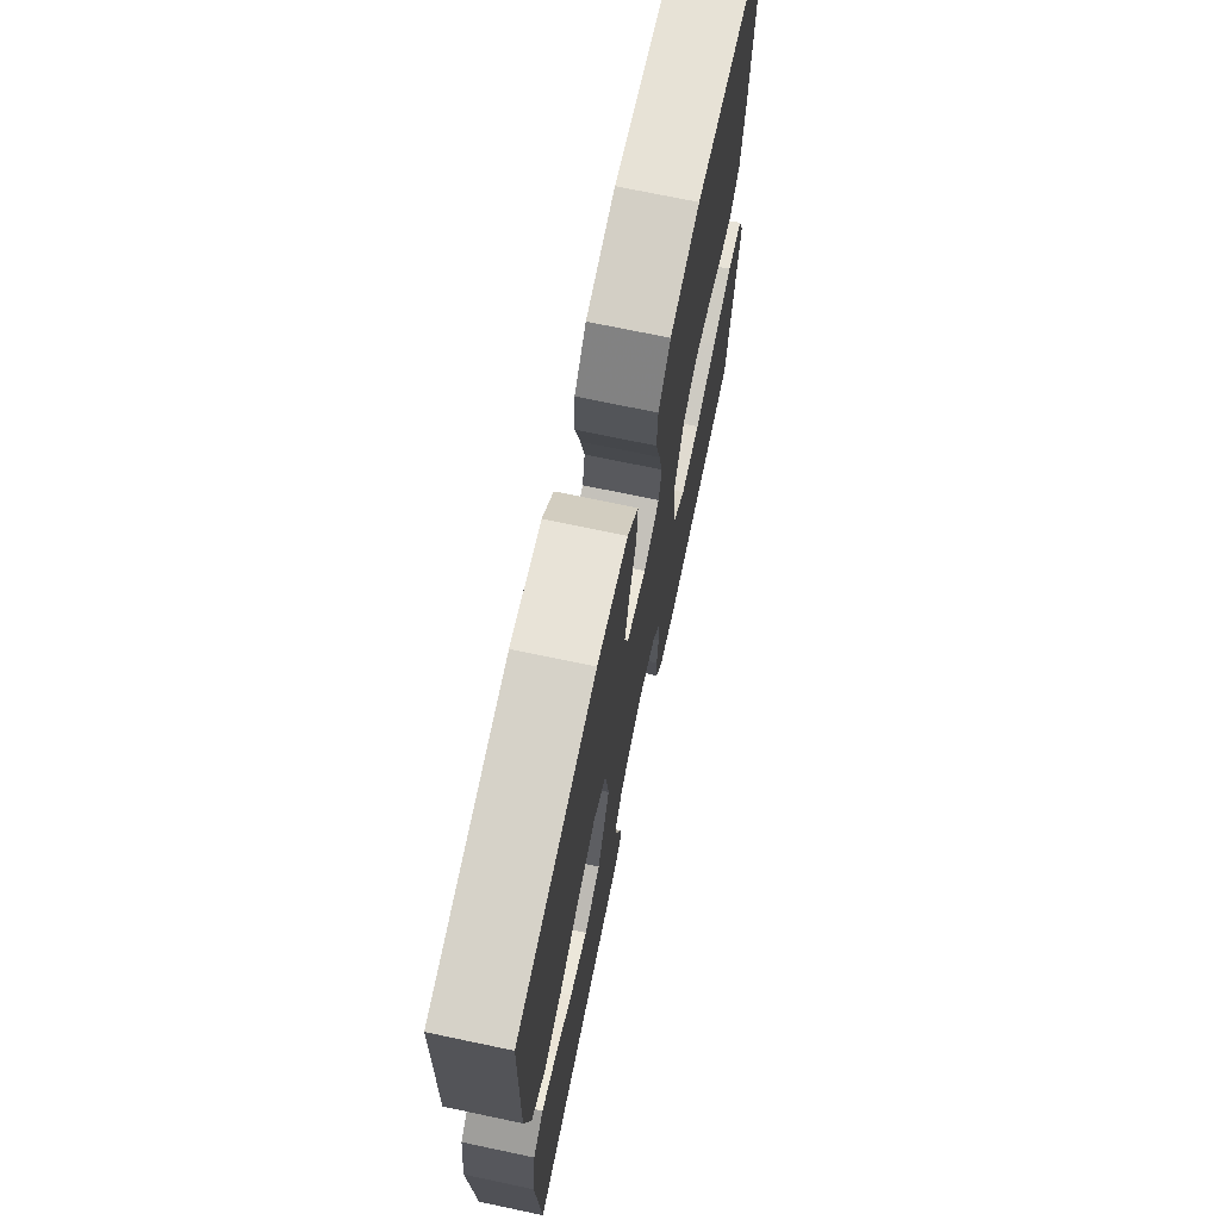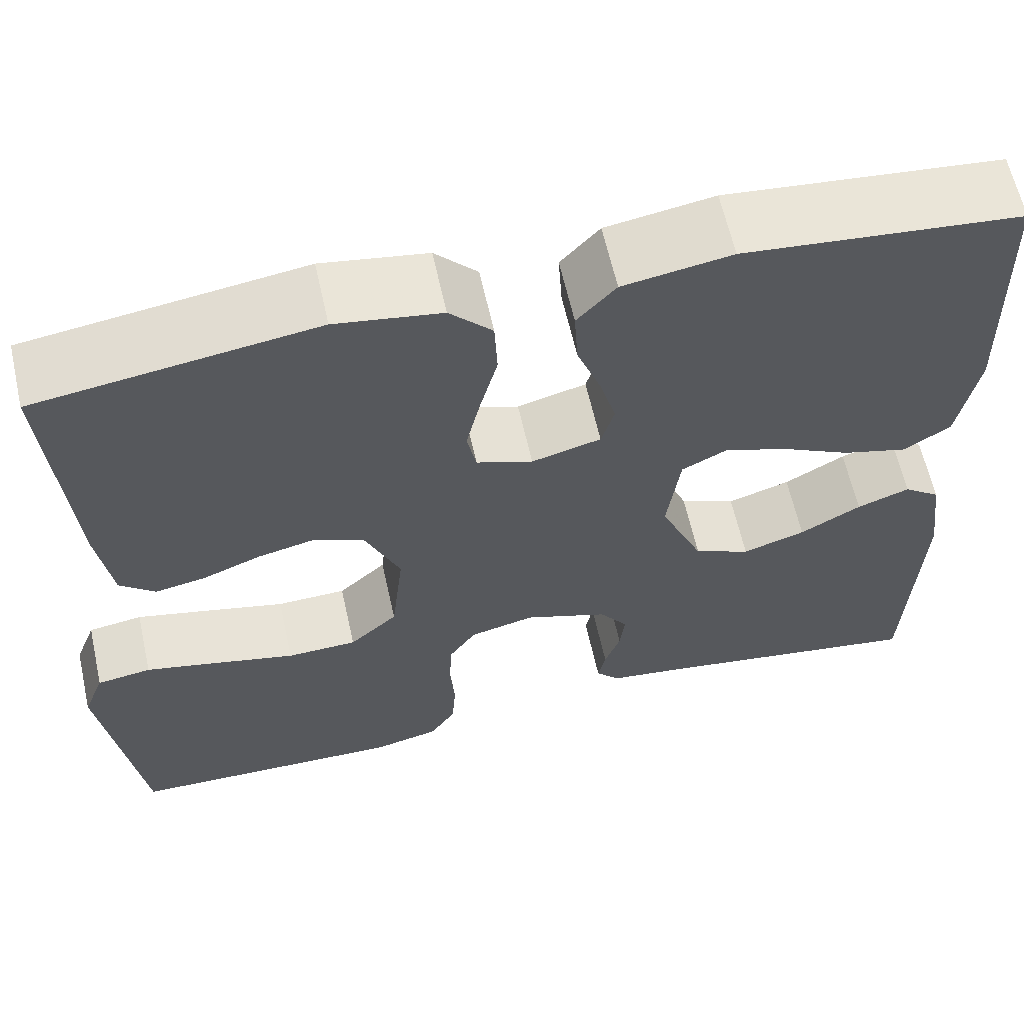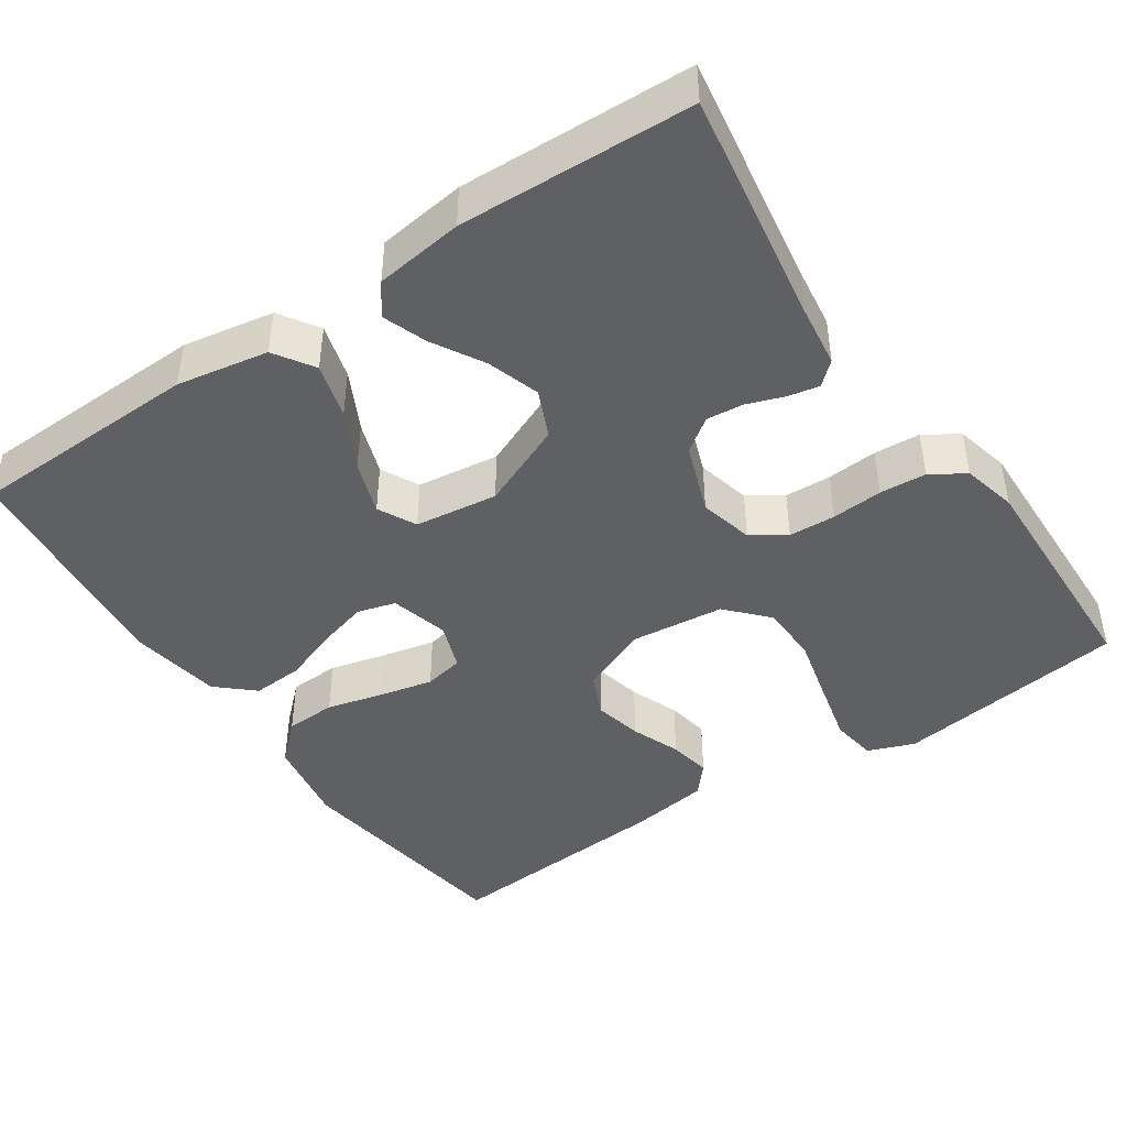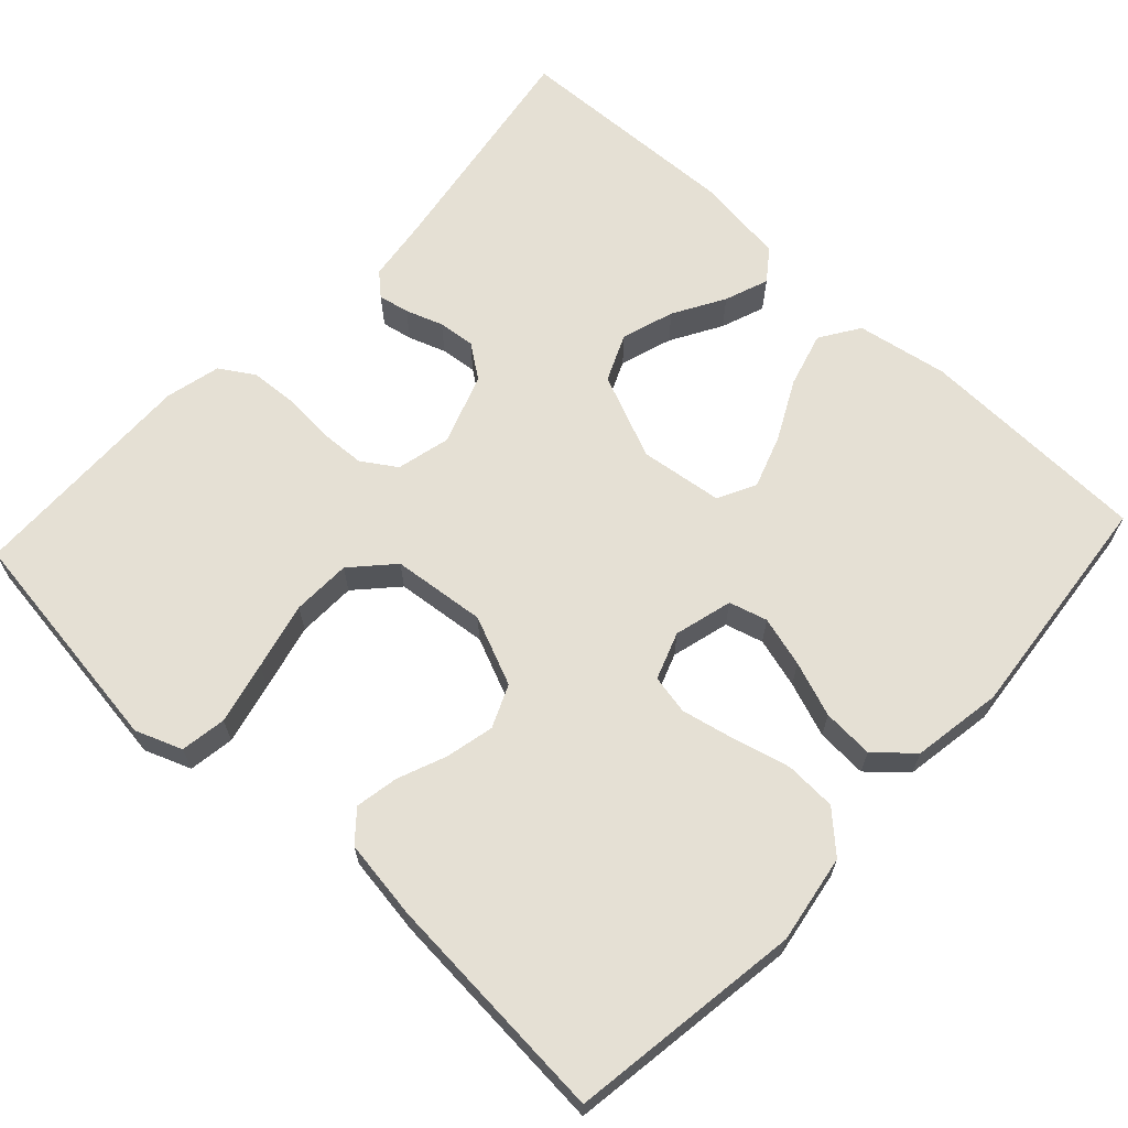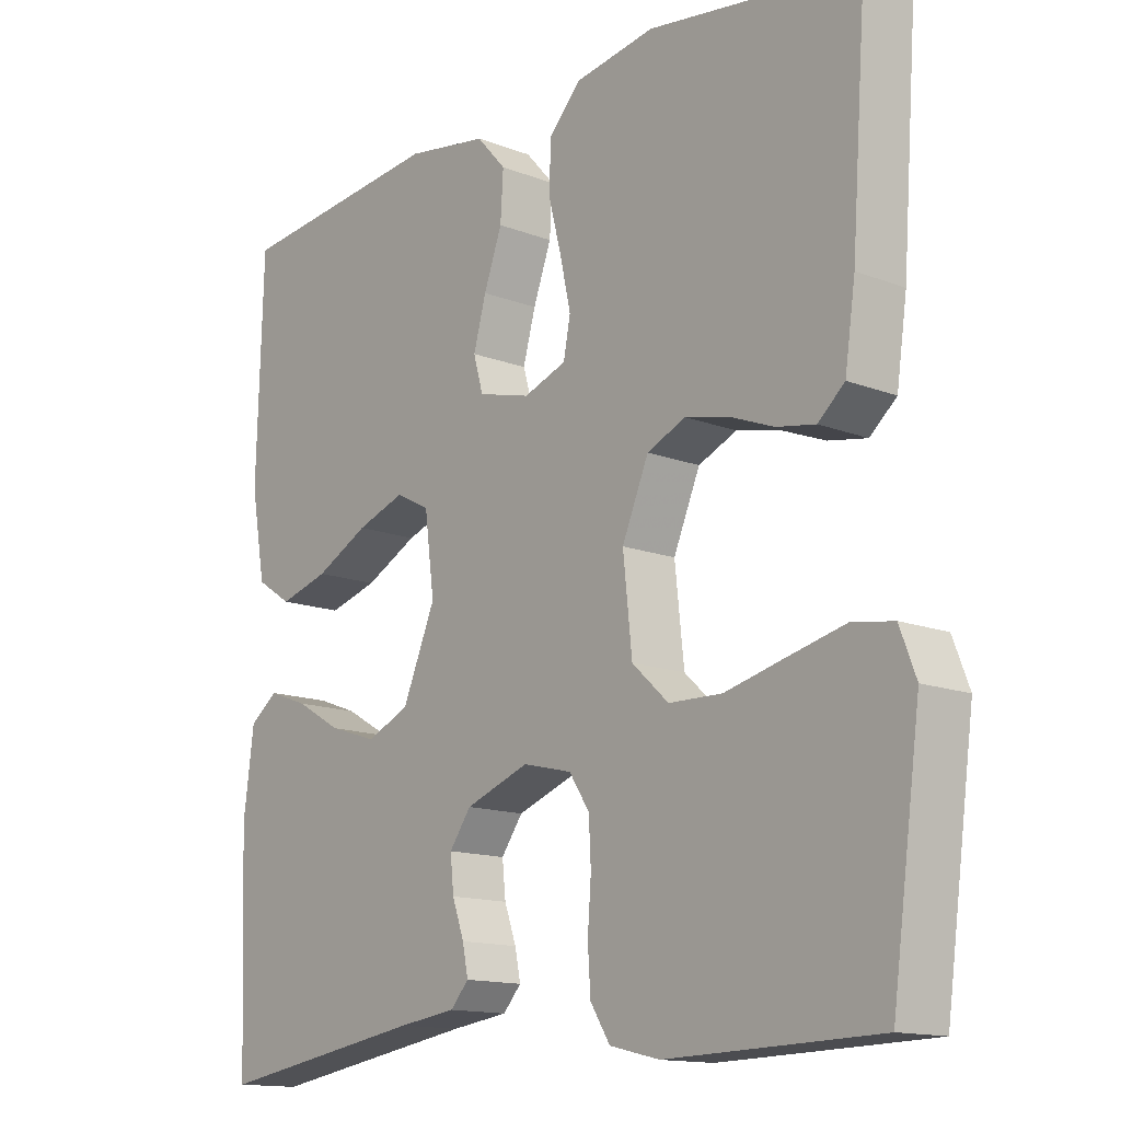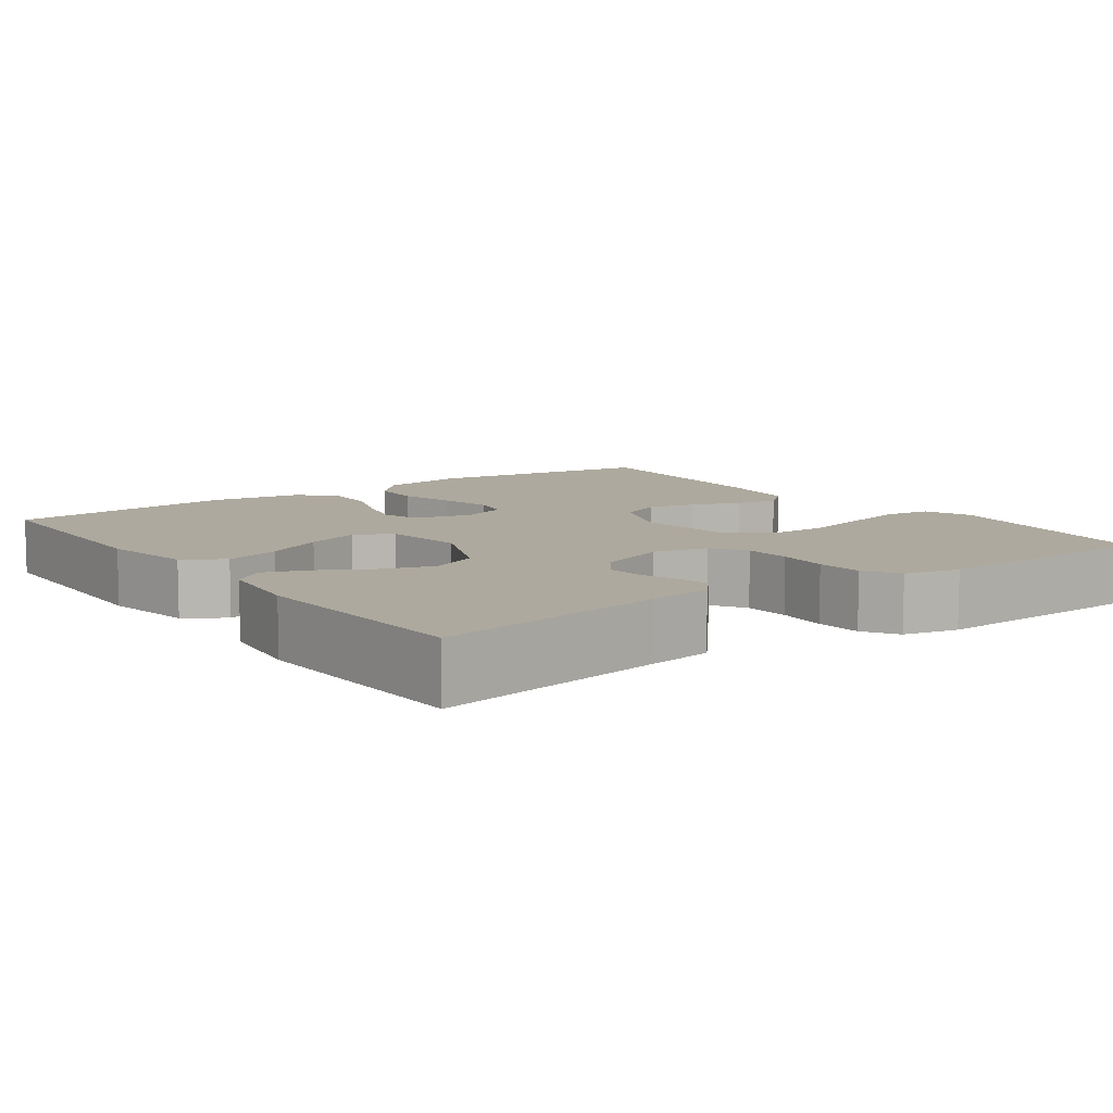
<metadata>
{"format":"obj","ext":"obj","renderer":"f3d","projection":"perspective","resolution":1024,"background":"white","views":[{"elev":71.6,"azim":101.9,"up":"+Z"},{"elev":62.4,"azim":-12.6,"up":"+Z"},{"elev":-44.2,"azim":124.1,"up":"+Y"},{"elev":65.5,"azim":-47.0,"up":"+Y"},{"elev":-14.1,"azim":-130.3,"up":"+Z"},{"elev":9.0,"azim":143.9,"up":"+Y"}]}
</metadata>
<code>
v 0.5 0.07 -0.5
v 0.2 0.07 -0.452
v 0.118 0.07 -0.441
v 0.092 0.07 -0.412
v 0.1 0.07 -0.372
v 0.117 0.07 -0.324
v 0.122 0.07 -0.276
v 0.091 0.07 -0.233
v 0 0.07 -0.2
v -0.07 0.07 -0.217
v -0.099 0.07 -0.261
v -0.102 0.07 -0.321
v -0.097 0.07 -0.387
v -0.101 0.07 -0.447
v -0.129 0.07 -0.491
v -0.2 0.07 -0.508
v -0.5 0.07 -0.5
v -0.541 0.07 -0.2
v -0.518 0.07 -0.14
v -0.459 0.07 -0.131
v -0.379 0.07 -0.15
v -0.293 0.07 -0.171
v -0.217 0.07 -0.169
v -0.165 0.07 -0.121
v -0.152 0.07 0
v -0.19 0.07 0.089
v -0.245 0.07 0.113
v -0.307 0.07 0.099
v -0.37 0.07 0.074
v -0.425 0.07 0.064
v -0.463 0.07 0.097
v -0.478 0.07 0.2
v -0.5 0.07 0.5
v -0.2 0.07 0.543
v -0.086 0.07 0.524
v -0.04 0.07 0.475
v -0.037 0.07 0.409
v -0.056 0.07 0.335
v -0.071 0.07 0.267
v -0.061 0.07 0.216
v 0 0.07 0.194
v 0.075 0.07 0.214
v 0.089 0.07 0.263
v 0.071 0.07 0.328
v 0.045 0.07 0.399
v 0.041 0.07 0.465
v 0.083 0.07 0.512
v 0.2 0.07 0.531
v 0.5 0.07 0.5
v 0.509 0.07 0.2
v 0.488 0.07 0.082
v 0.437 0.07 0.049
v 0.366 0.07 0.069
v 0.29 0.07 0.108
v 0.221 0.07 0.132
v 0.172 0.07 0.107
v 0.158 0.07 0
v 0.205 0.07 -0.11
v 0.266 0.07 -0.137
v 0.334 0.07 -0.115
v 0.4 0.07 -0.077
v 0.457 0.07 -0.056
v 0.497 0.07 -0.086
v 0.512 0.07 -0.2
v 0.5 0 -0.5
v 0.2 0 -0.452
v 0.118 0 -0.441
v 0.092 0 -0.412
v 0.1 0 -0.372
v 0.117 0 -0.324
v 0.122 0 -0.276
v 0.091 0 -0.233
v 0 0 -0.2
v -0.07 0 -0.217
v -0.099 0 -0.261
v -0.102 0 -0.321
v -0.097 0 -0.387
v -0.101 0 -0.447
v -0.129 0 -0.491
v -0.2 0 -0.508
v -0.5 0 -0.5
v -0.541 0 -0.2
v -0.518 0 -0.14
v -0.459 0 -0.131
v -0.379 0 -0.15
v -0.293 0 -0.171
v -0.217 0 -0.169
v -0.165 0 -0.121
v -0.152 0 0
v -0.19 0 0.089
v -0.245 0 0.113
v -0.307 0 0.099
v -0.37 0 0.074
v -0.425 0 0.064
v -0.463 0 0.097
v -0.478 0 0.2
v -0.5 0 0.5
v -0.2 0 0.543
v -0.086 0 0.524
v -0.04 0 0.475
v -0.037 0 0.409
v -0.056 0 0.335
v -0.071 0 0.267
v -0.061 0 0.216
v 0 0 0.194
v 0.075 0 0.214
v 0.089 0 0.263
v 0.071 0 0.328
v 0.045 0 0.399
v 0.041 0 0.465
v 0.083 0 0.512
v 0.2 0 0.531
v 0.5 0 0.5
v 0.509 0 0.2
v 0.488 0 0.082
v 0.437 0 0.049
v 0.366 0 0.069
v 0.29 0 0.108
v 0.221 0 0.132
v 0.172 0 0.107
v 0.158 0 0
v 0.205 0 -0.11
v 0.266 0 -0.137
v 0.334 0 -0.115
v 0.4 0 -0.077
v 0.457 0 -0.056
v 0.497 0 -0.086
v 0.512 0 -0.2
f 63 64 1 2
f 60 61 62 63
f 59 60 63 2
f 58 59 2 3
f 57 58 3
f 51 52 53 54
f 51 54 55
f 50 51 55
f 49 50 55
f 48 49 55 56
f 44 45 46 47
f 43 44 47 48
f 42 43 48 56
f 35 36 37 38
f 35 38 39
f 34 35 39
f 33 34 39 40
f 31 32 33 40
f 28 29 30 31
f 27 28 31 40
f 19 20 21 22
f 17 18 19 22
f 17 22 23
f 16 17 23 24
f 12 13 14 15
f 11 12 15 16
f 3 4 5 6
f 57 3 6 7
f 41 42 56 57
f 41 57 7 8
f 26 27 40 41
f 25 26 41 8
f 11 16 24 25
f 10 11 25
f 9 10 25
f 8 9 25
f 66 65 128 127
f 127 126 125 124
f 66 127 124 123
f 67 66 123 122
f 67 122 121
f 118 117 116 115
f 119 118 115
f 119 115 114
f 119 114 113
f 120 119 113 112
f 111 110 109 108
f 112 111 108 107
f 120 112 107 106
f 102 101 100 99
f 103 102 99
f 103 99 98
f 104 103 98 97
f 104 97 96 95
f 95 94 93 92
f 104 95 92 91
f 86 85 84 83
f 86 83 82 81
f 87 86 81
f 88 87 81 80
f 79 78 77 76
f 80 79 76 75
f 70 69 68 67
f 71 70 67 121
f 121 120 106 105
f 72 71 121 105
f 105 104 91 90
f 72 105 90 89
f 89 88 80 75
f 89 75 74
f 89 74 73
f 89 73 72
f 1 65 66 2
f 2 66 67 3
f 3 67 68 4
f 4 68 69 5
f 5 69 70 6
f 6 70 71 7
f 7 71 72 8
f 8 72 73 9
f 9 73 74 10
f 10 74 75 11
f 11 75 76 12
f 12 76 77 13
f 13 77 78 14
f 14 78 79 15
f 15 79 80 16
f 16 80 81 17
f 17 81 82 18
f 18 82 83 19
f 19 83 84 20
f 20 84 85 21
f 21 85 86 22
f 22 86 87 23
f 23 87 88 24
f 24 88 89 25
f 25 89 90 26
f 26 90 91 27
f 27 91 92 28
f 28 92 93 29
f 29 93 94 30
f 30 94 95 31
f 31 95 96 32
f 32 96 97 33
f 33 97 98 34
f 34 98 99 35
f 35 99 100 36
f 36 100 101 37
f 37 101 102 38
f 38 102 103 39
f 39 103 104 40
f 40 104 105 41
f 41 105 106 42
f 42 106 107 43
f 43 107 108 44
f 44 108 109 45
f 45 109 110 46
f 46 110 111 47
f 47 111 112 48
f 48 112 113 49
f 49 113 114 50
f 50 114 115 51
f 51 115 116 52
f 52 116 117 53
f 53 117 118 54
f 54 118 119 55
f 55 119 120 56
f 56 120 121 57
f 57 121 122 58
f 58 122 123 59
f 59 123 124 60
f 60 124 125 61
f 61 125 126 62
f 62 126 127 63
f 63 127 128 64
f 64 128 65 1

</code>
